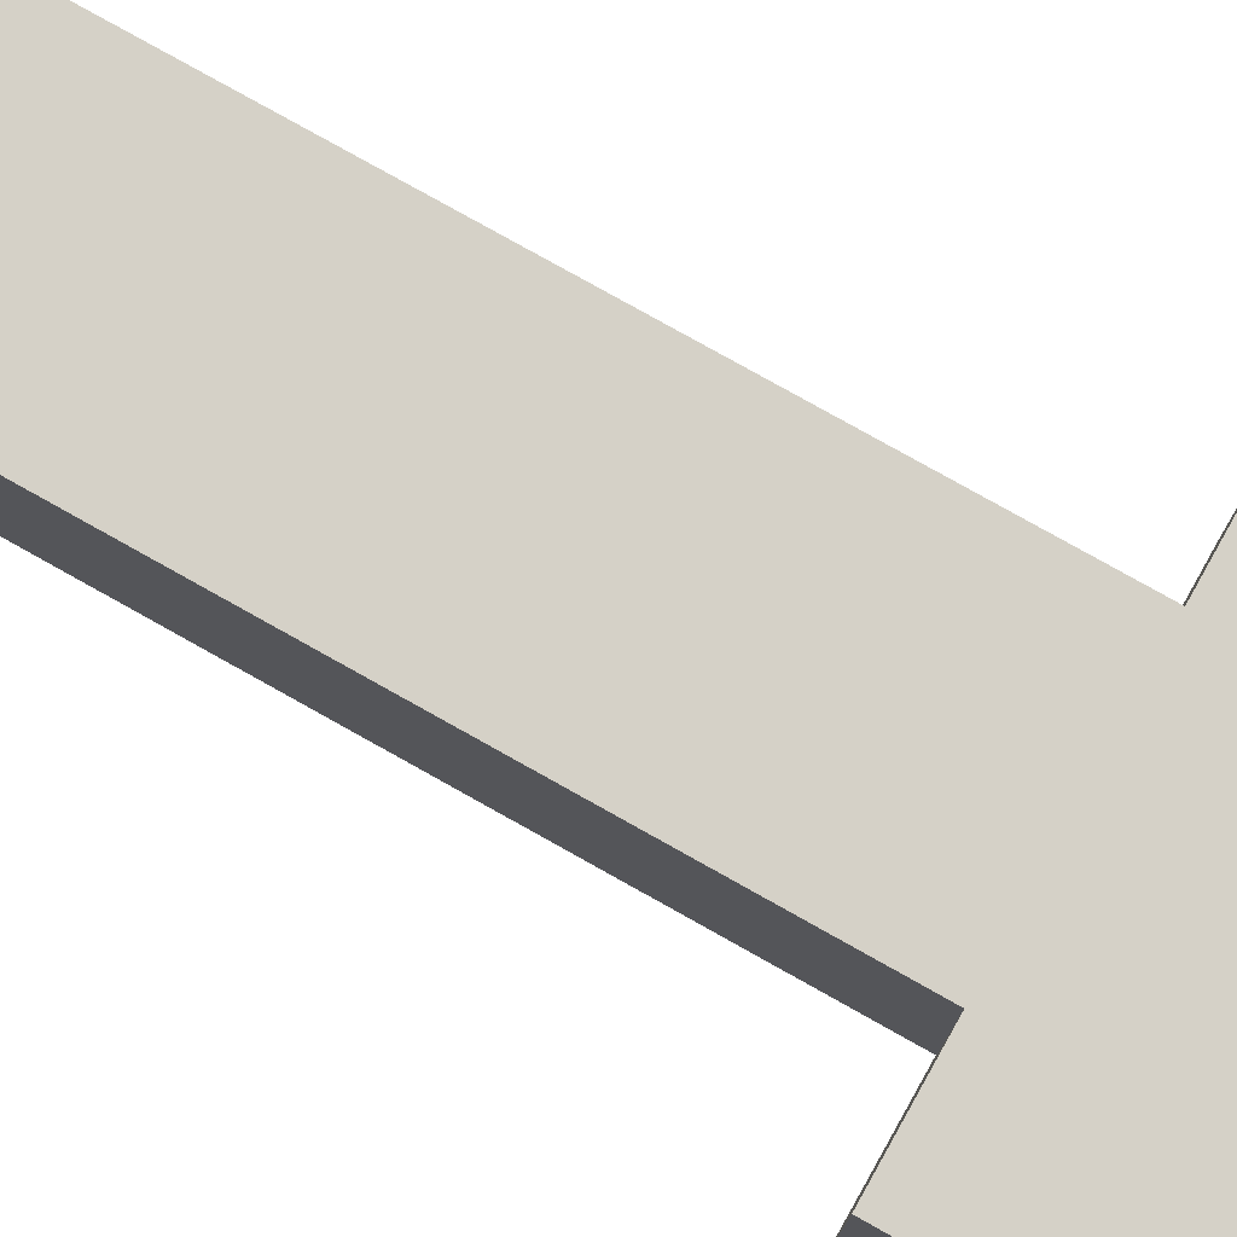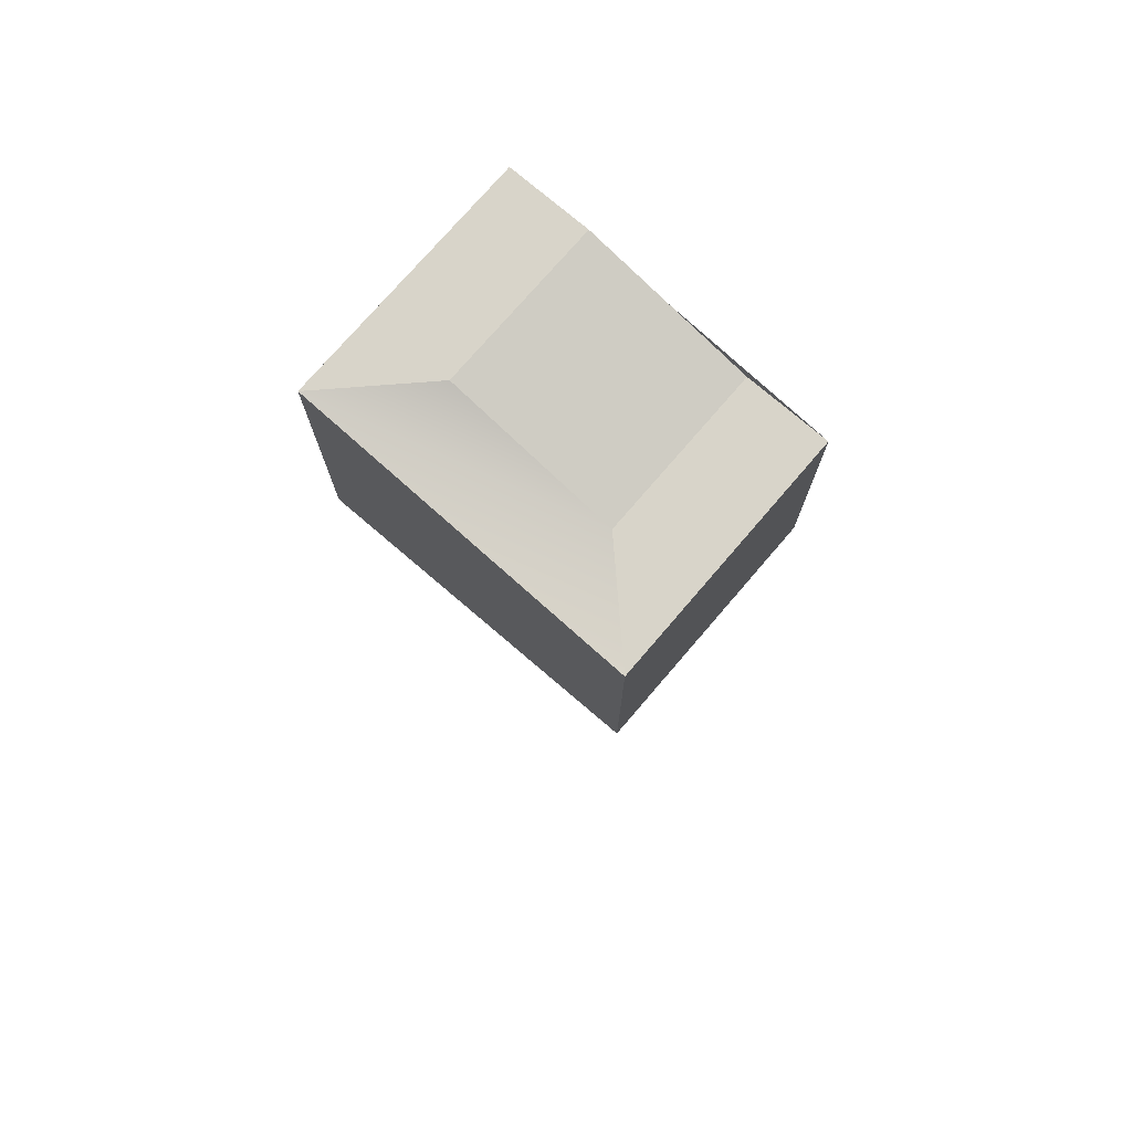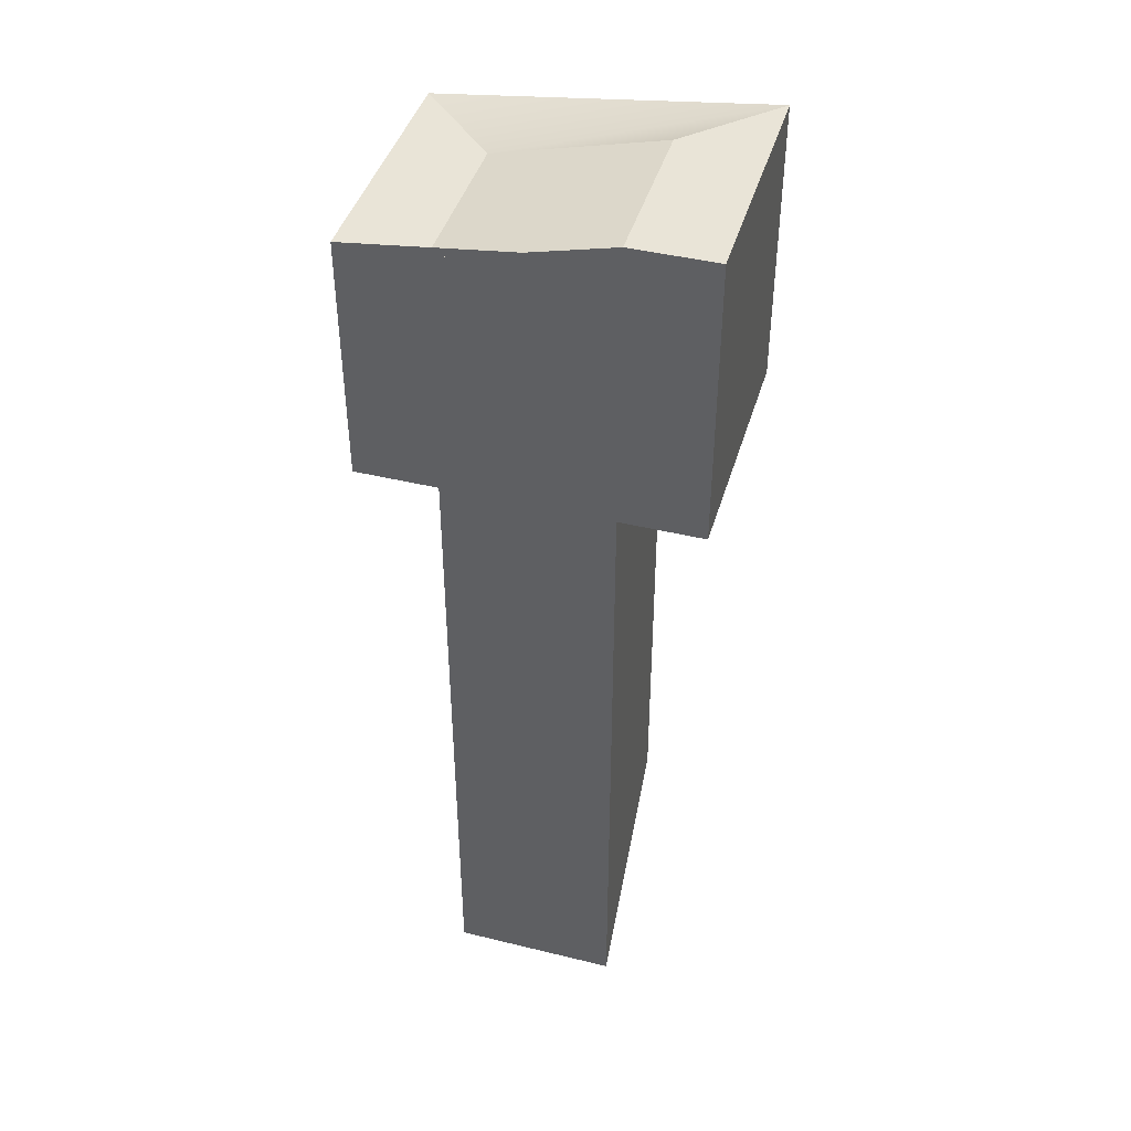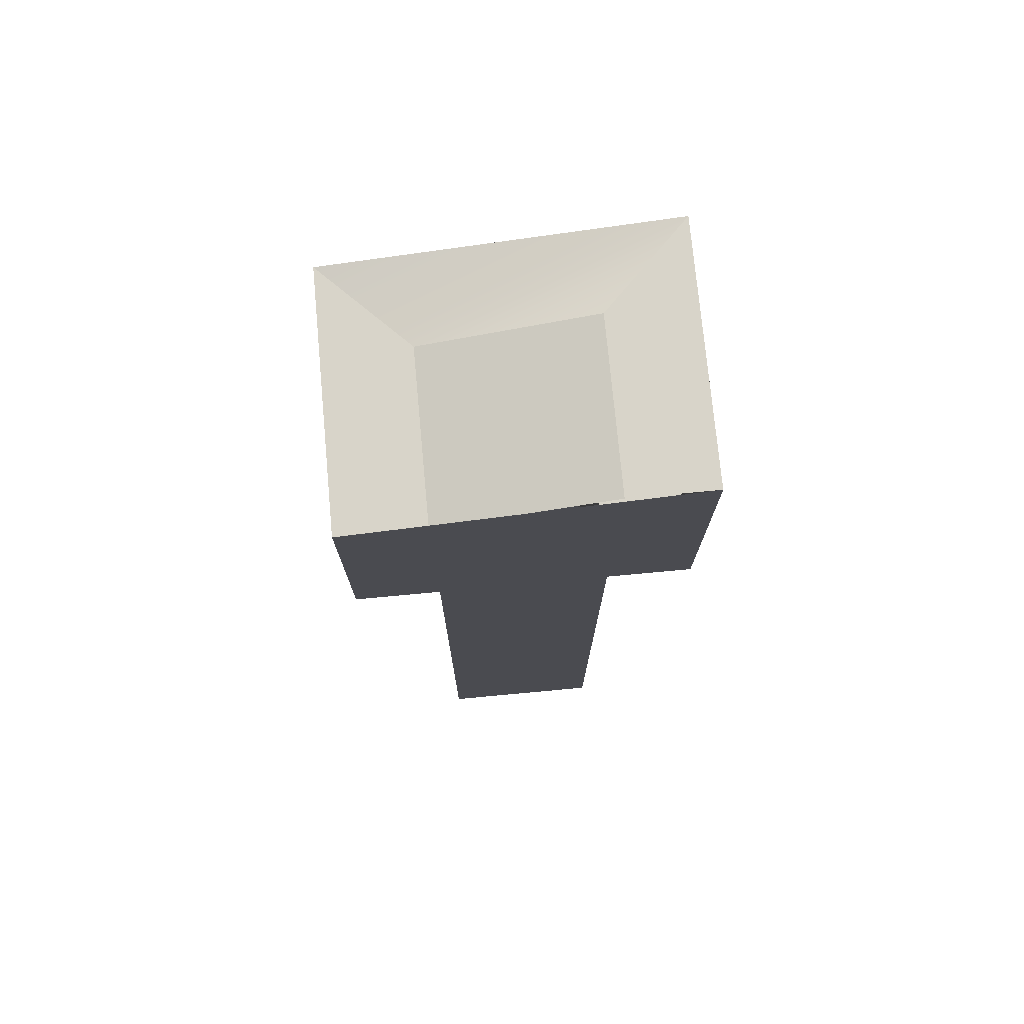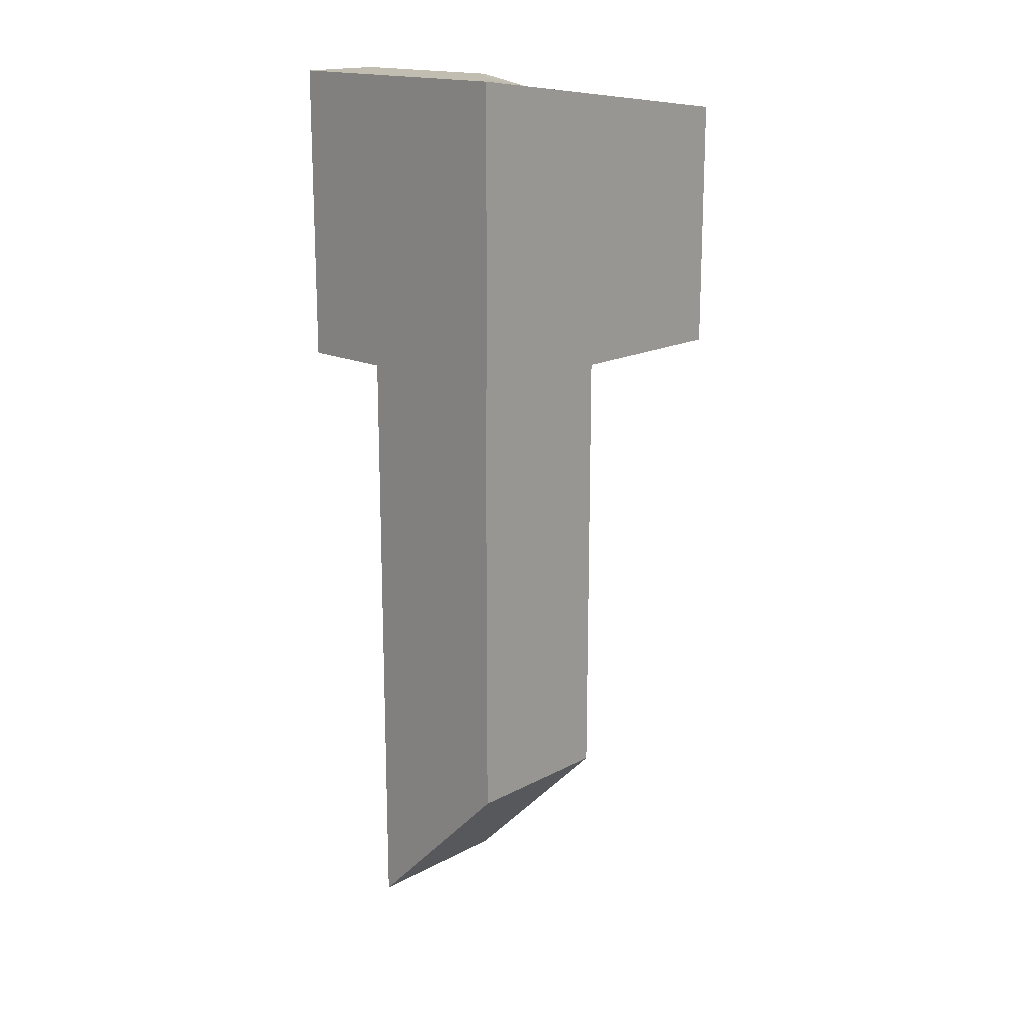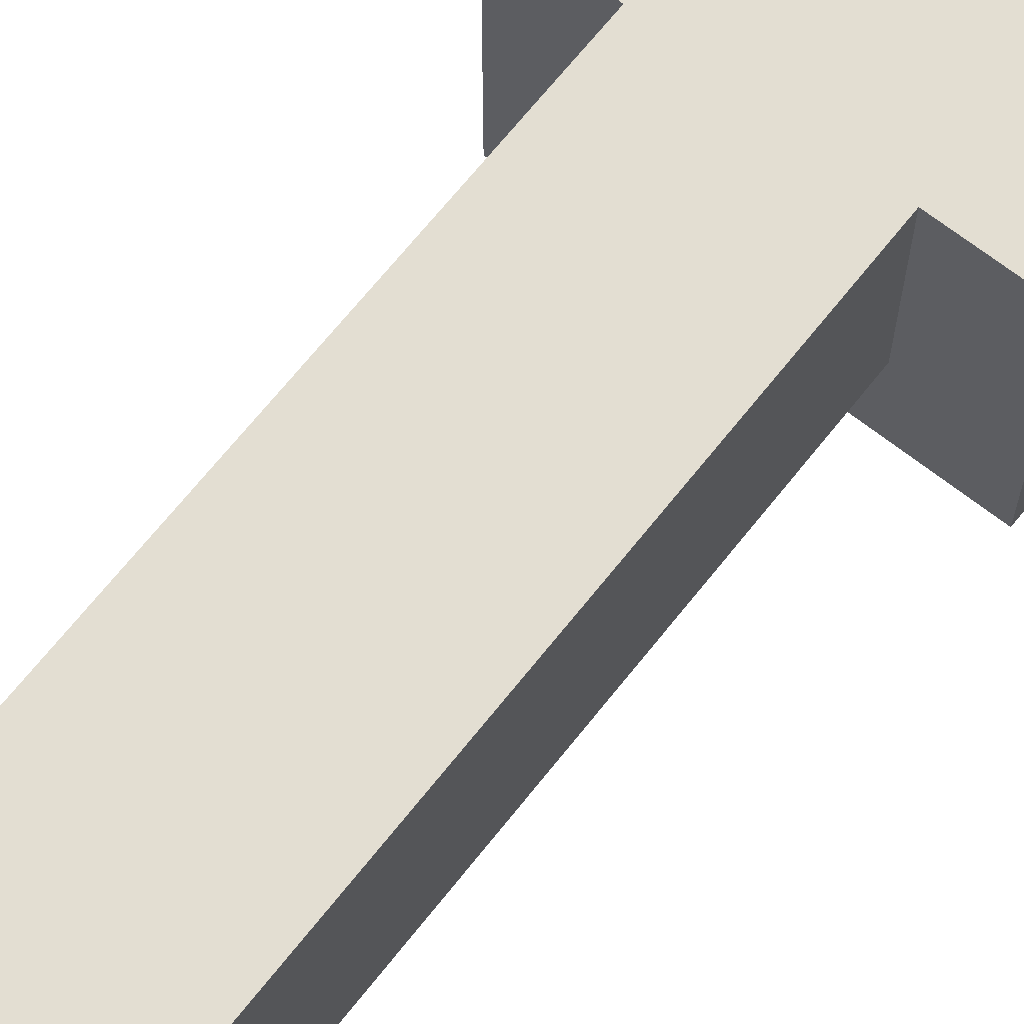
<metadata>
{"format":"obj","ext":"obj","renderer":"f3d","projection":"perspective","resolution":1024,"background":"white","views":[{"elev":79.5,"azim":119.2,"up":"+Z"},{"elev":75.2,"azim":-139.4,"up":"+Y"},{"elev":43.2,"azim":16.1,"up":"+Y"},{"elev":75.0,"azim":-5.3,"up":"+Y"},{"elev":17.0,"azim":133.5,"up":"+Y"},{"elev":67.4,"azim":38.3,"up":"+Z"}]}
</metadata>
<code>
g pb_Mesh-102672
v -0.25 -0.625 1.565e-06
v -0.75 -0.75 1.535e-06
v -0.25 -0.625 -0.5
v -0.75 -0.75 -0.5
v -9.09e-07 -0.625 -0.75
v -9.537e-07 -0.625 1.58e-06
v -0.25 -0.625 -0.5
v -0.25 -0.625 1.565e-06
v -1 -0.75 1.52e-06
v -1 -0.75 -0.75
v -0.75 -0.75 1.535e-06
v -0.75 -0.75 -0.5
v -1 -0.75 -0.75
v -9.09e-07 -0.625 -0.75
v -0.75 -0.75 -0.5
v -0.25 -0.625 -0.5
v -0.25 -0.625 1.565e-06
v -0.75 -0.75 1.535e-06
v -0.25 -0.625 1.565e-06
v -0.25 -0.625 -0.5
v -0.25 -0.625 1.565e-06
v -0.25 -0.625 -0.5
v -0.25 -0.625 1.565e-06
v -0.25 -0.625 1.565e-06
v -0.25 -0.625 -0.5
v -0.25 -0.625 -0.5
v -0.25 -0.625 -0.5
v -0.75 -0.75 -0.5
v -1 -0.75 -0.75
v -1 -1.5 -0.75
v -0.5 -1.5 -0.75
v -9.09e-07 -0.625 -0.75
v -6.036e-06 -1.5 -0.75
v -9.537e-07 -0.625 1.58e-06
v -9.09e-07 -0.625 -0.75
v -5.353e-06 -1.5 1.596e-06
v -6.036e-06 -1.5 -0.75
v -5.353e-06 -1.5 1.596e-06
v -6.036e-06 -1.5 -0.75
v -0.25 -1.5 -0.5
v -0.5 -1.5 -0.75
v -9.537e-07 -0.625 1.58e-06
v -5.353e-06 -1.5 1.596e-06
v -0.25 -1.5 1.824e-06
v -1 -0.75 1.52e-06
v -0.75 -1.5 2.279e-06
v -1 -1.5 2.507e-06
v -1 -1.5 2.507e-06
v -1 -1.5 -0.75
v -1 -0.75 -0.75
v -1 -0.75 1.52e-06
v -0.75 -1.5 -0.5
v -1 -1.5 -0.75
v -1 -1.5 2.507e-06
v -0.25 -1.5 1.824e-06
v -0.75 -3.5 -3.725e-07
v -0.25 -3.5 -3.427e-07
v -0.25 -3 -0.5
v -0.75 -3 -0.5
v -0.75 -1.5 2.279e-06
v -0.75 -3.5 -3.725e-07
v -0.25 -3.5 -3.427e-07
v -0.25 -1.5 1.824e-06
v -0.25 -1.5 -0.5
v -0.25 -3.5 -3.427e-07
v -0.25 -3 -0.5
v -0.75 -1.5 -0.5
v -0.75 -1.5 2.279e-06
v -0.75 -3 -0.5
v -0.75 -3.5 -3.725e-07
v -0.25 -1.5 -0.5
v -0.75 -1.5 -0.5
v -0.25 -3 -0.5
v -0.75 -3 -0.5
g pb_Mesh-102672_0
g pb_Mesh-102672_1
f 3 2 1
f 3 4 2
f 7 6 5
f 7 8 6
f 11 10 9
f 11 12 10
f 15 14 13
f 15 16 14
f 19 18 17
f 22 21 20
f 25 24 23
f 28 27 26
f 31 30 29
f 32 31 29
f 32 33 31
f 36 35 34
f 36 37 35
f 40 39 38
f 41 39 40
f 44 43 42
f 42 45 44
f 45 46 44
f 45 47 46
f 50 49 48
f 51 50 48
f 41 40 52
f 41 52 53
f 53 52 54
f 40 38 55
f 58 57 56
f 58 56 59
f 52 60 54
f 61 44 46
f 61 62 44
f 65 64 63
f 65 66 64
f 69 68 67
f 69 70 68
f 73 72 71
f 73 74 72

</code>
